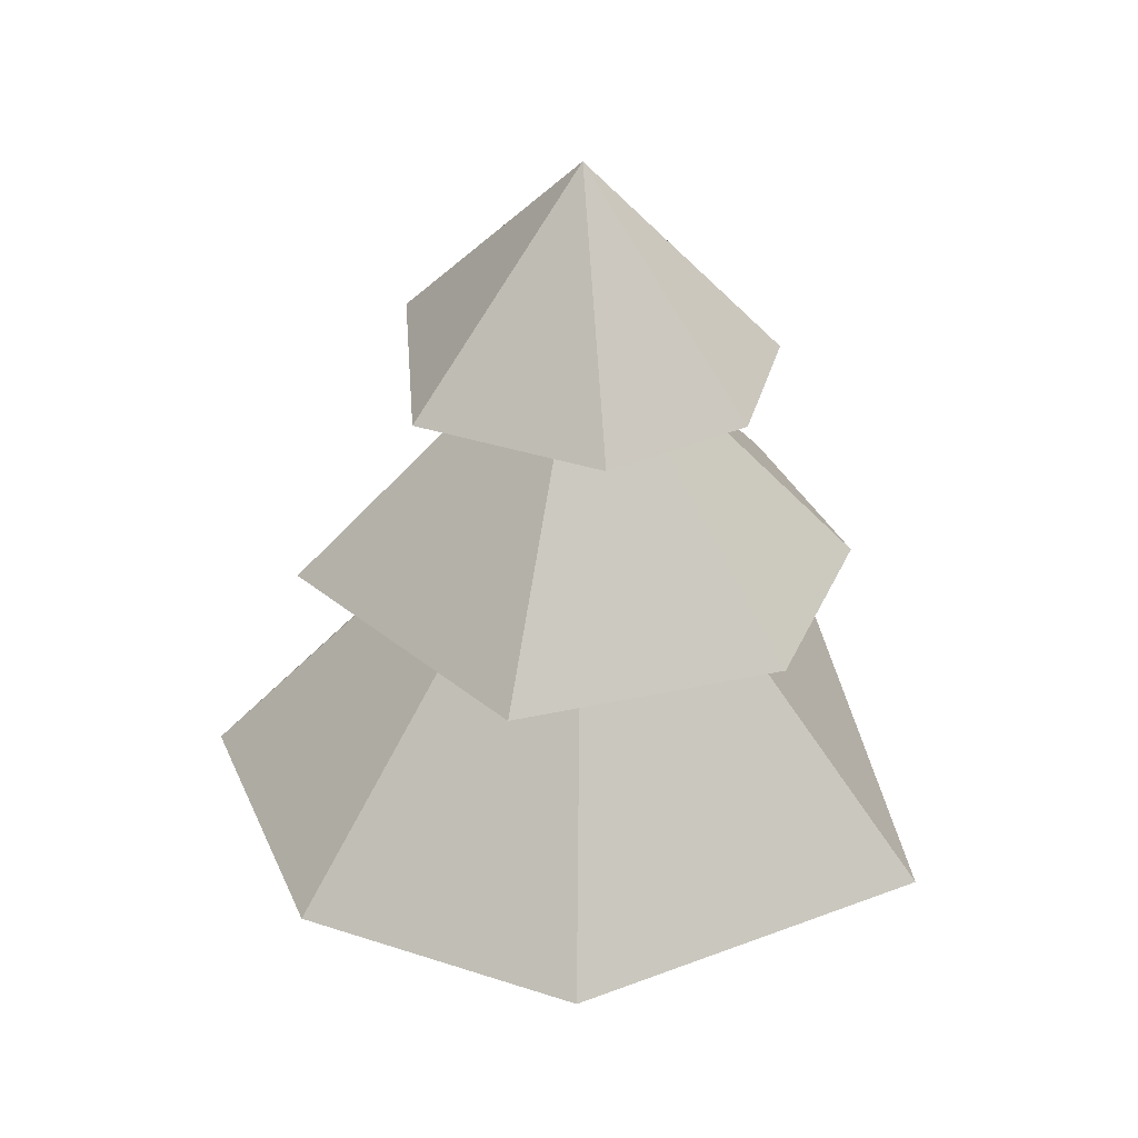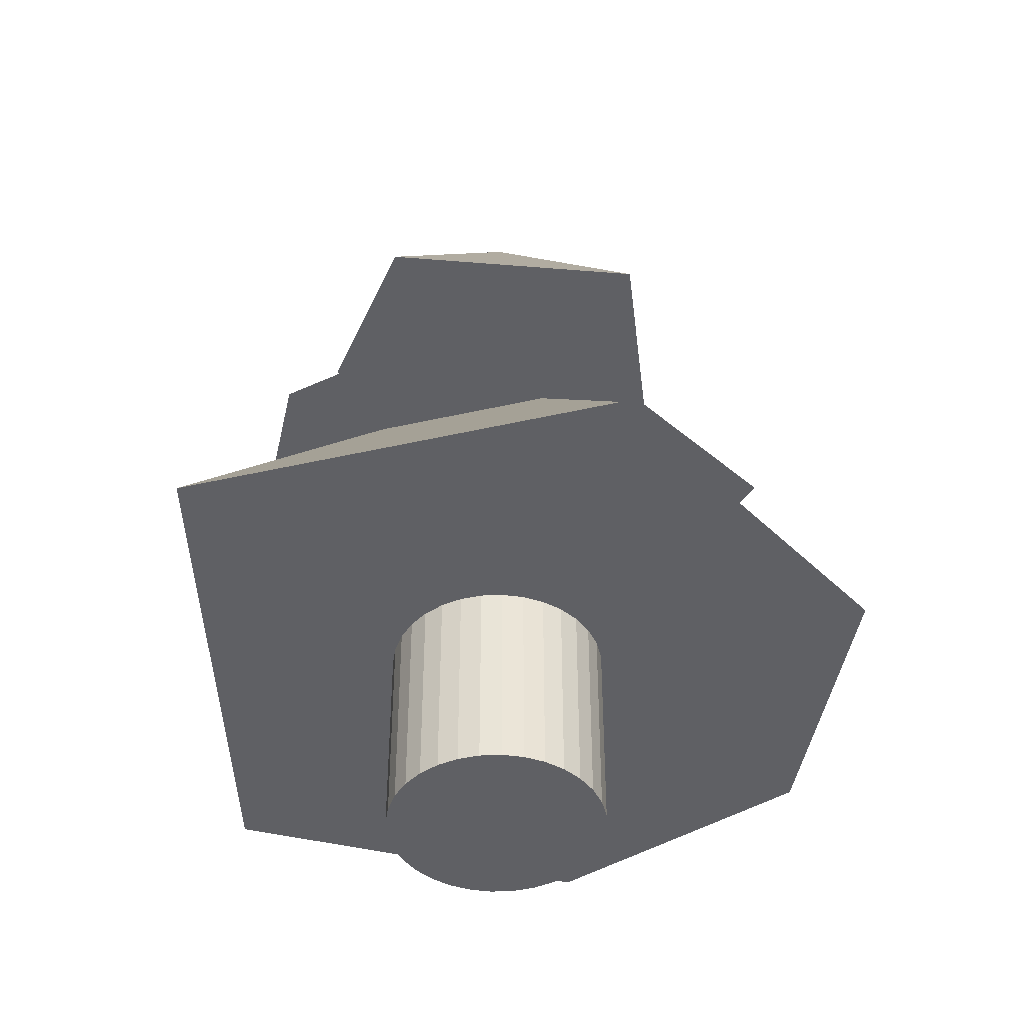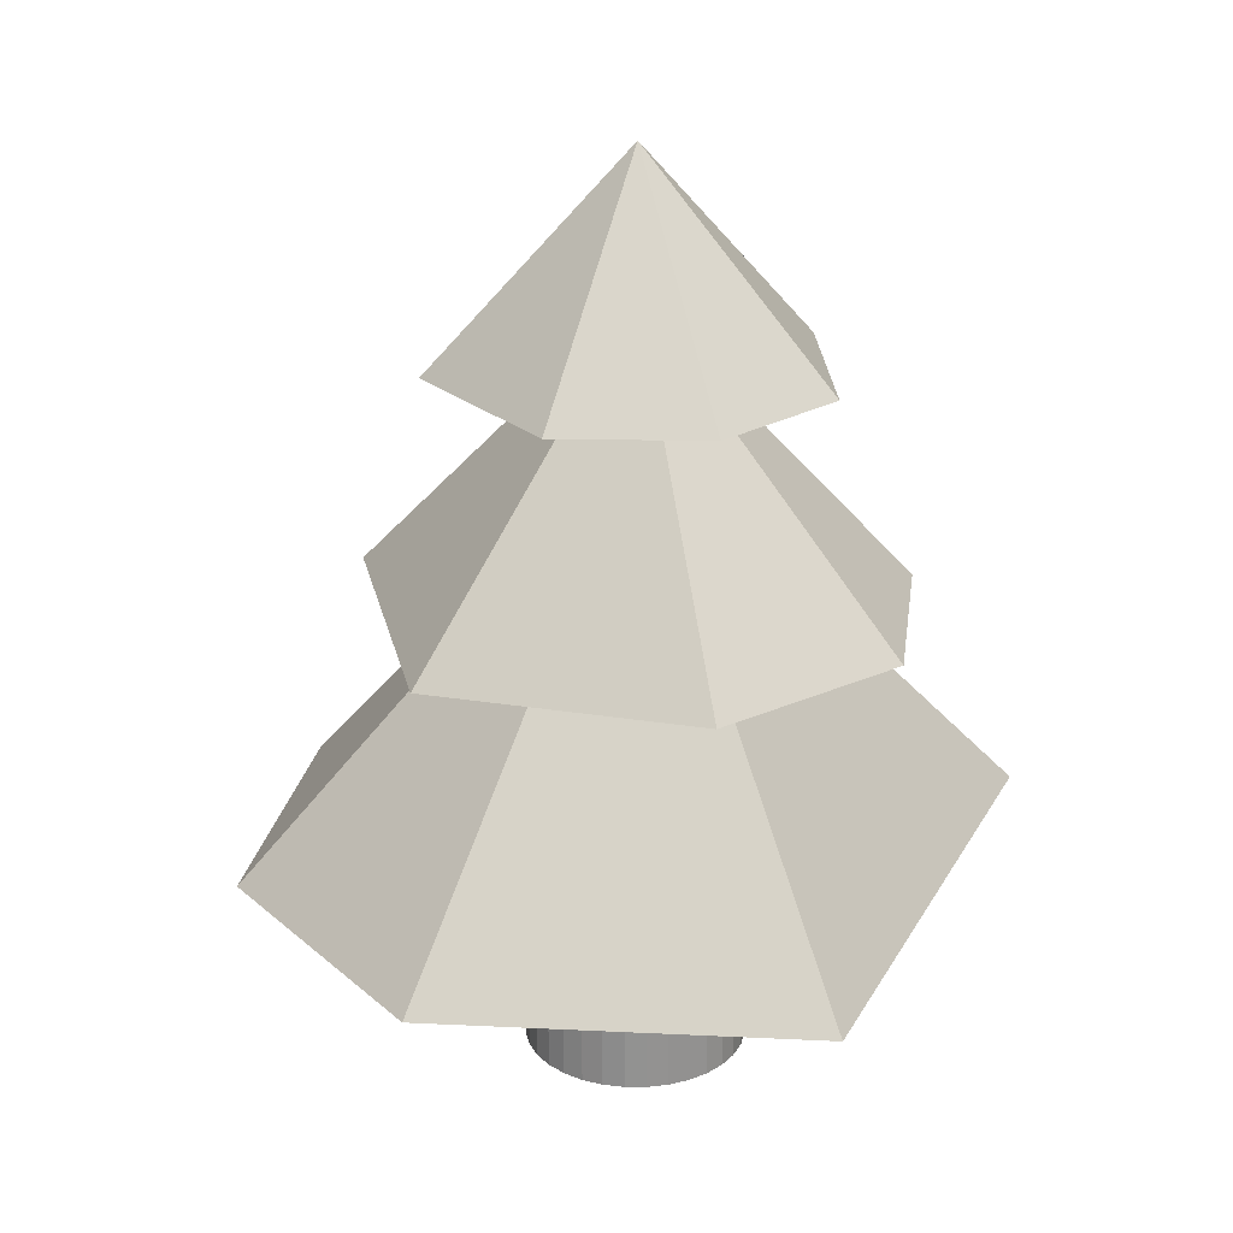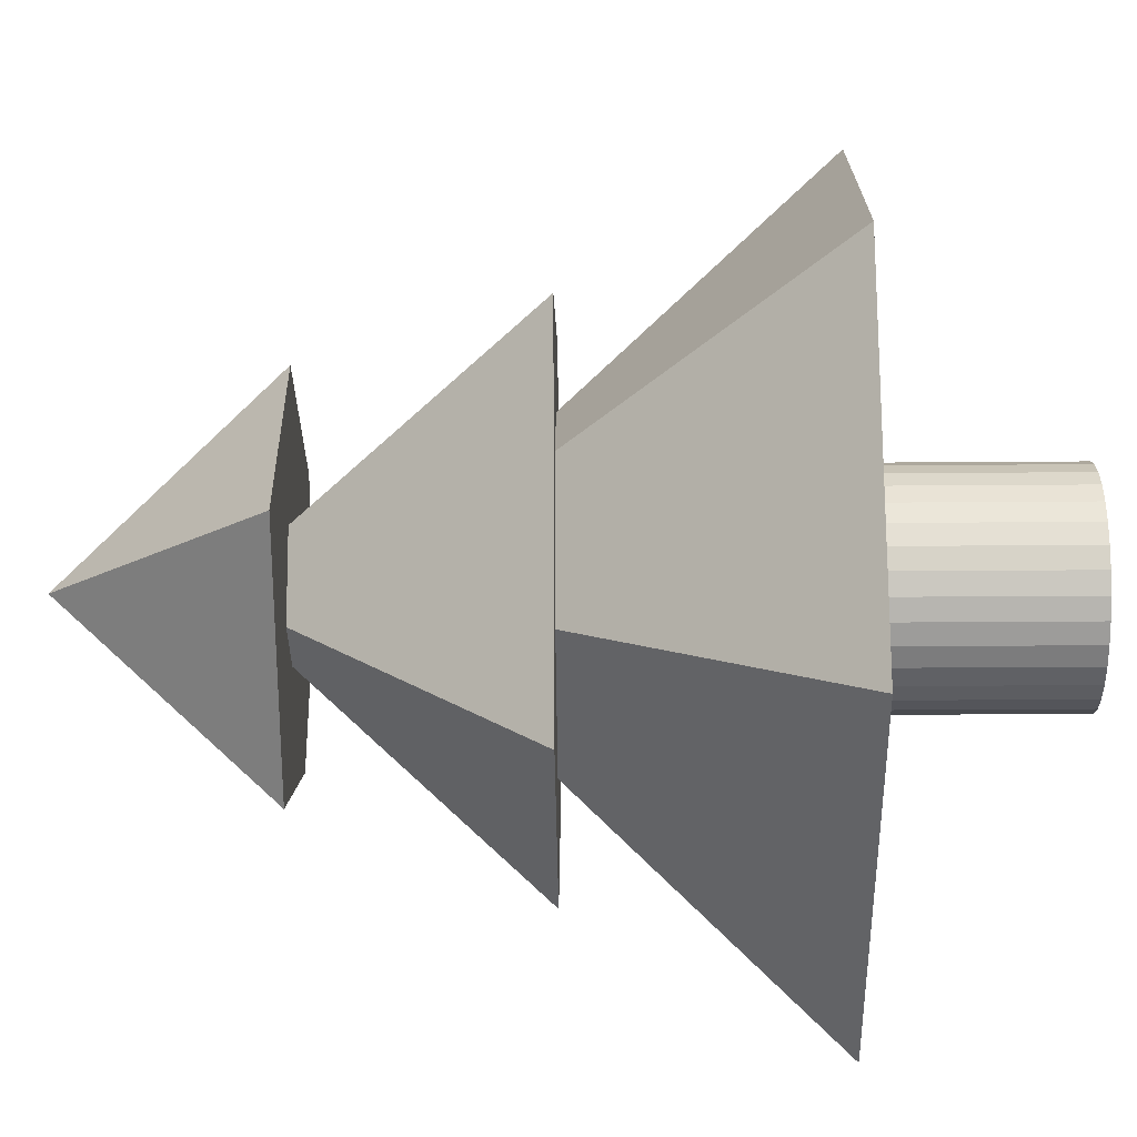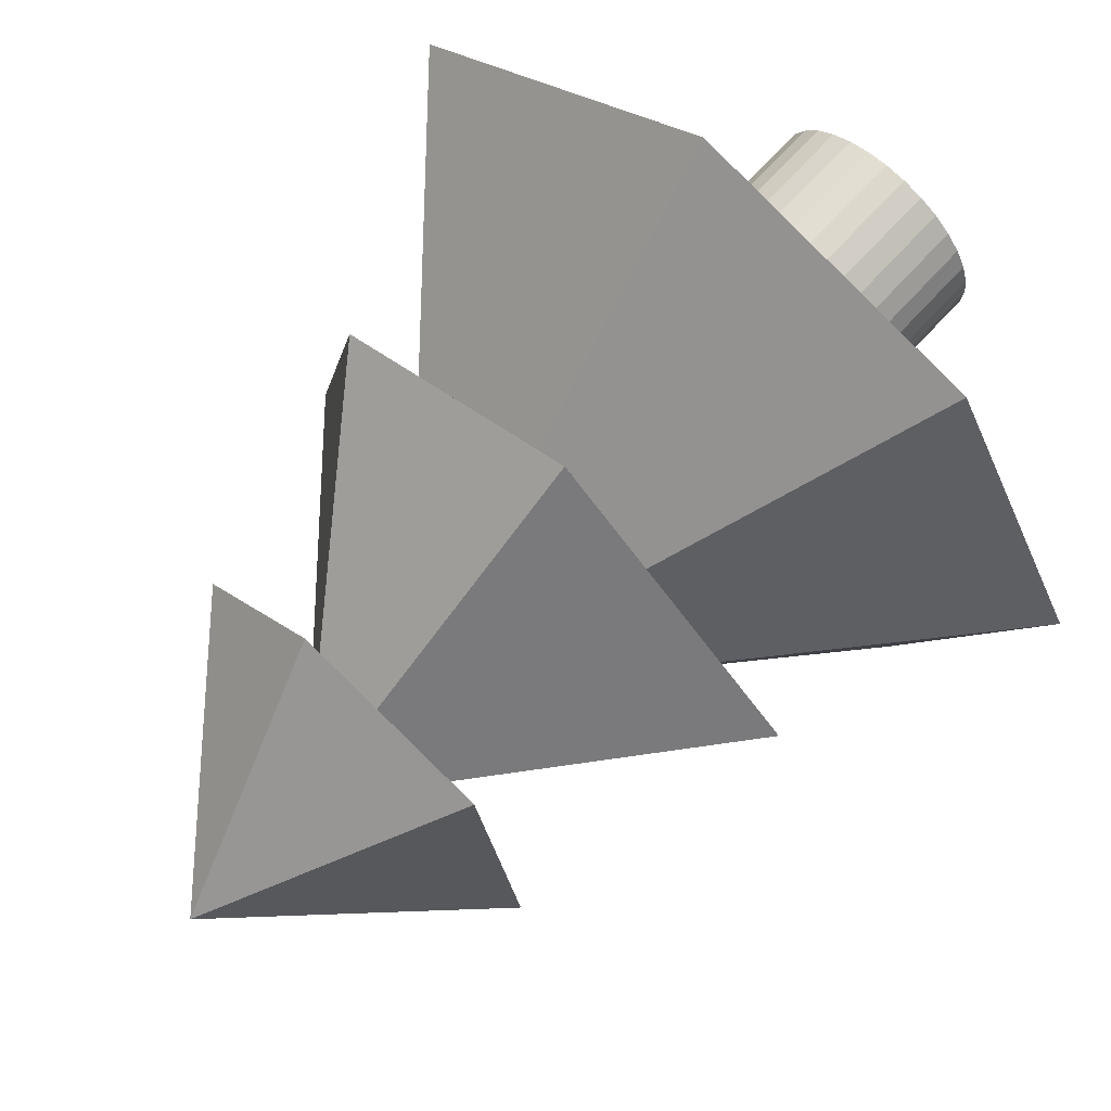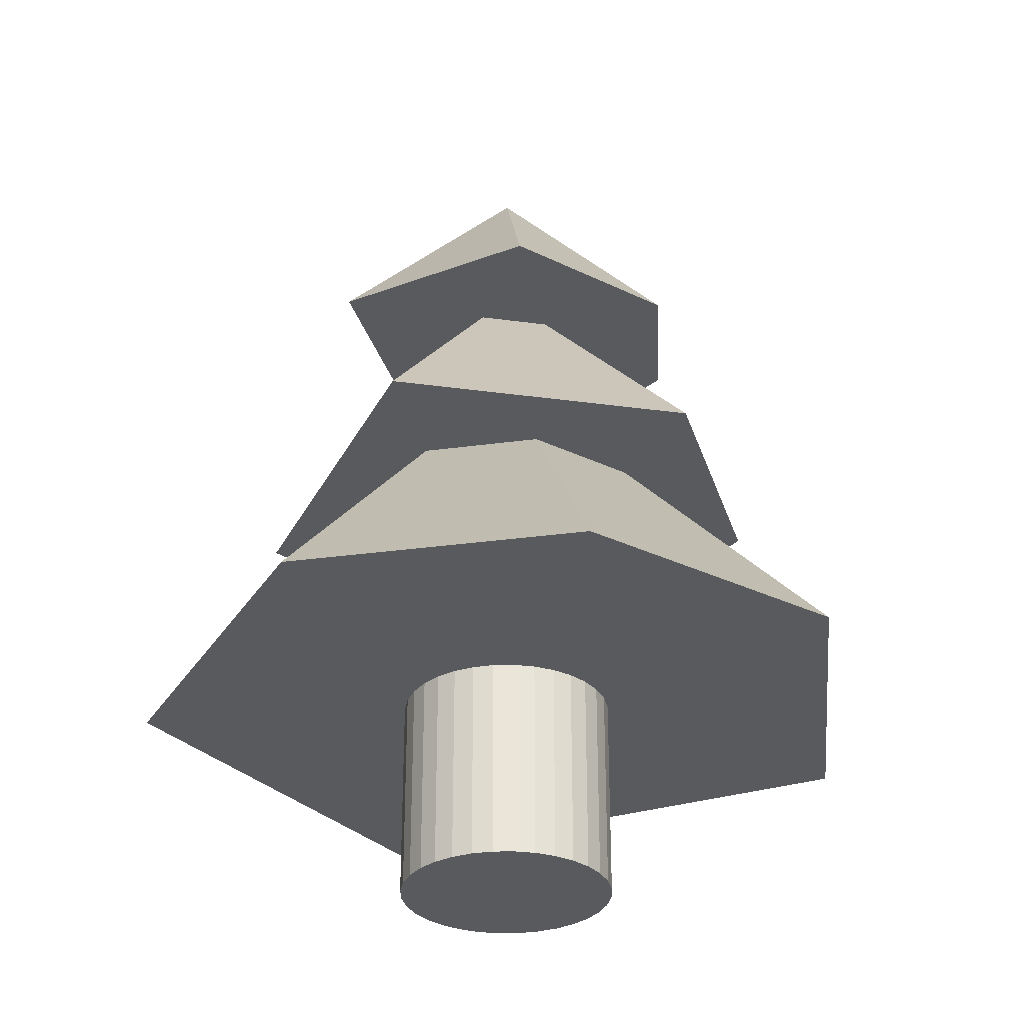
<metadata>
{"format":"obj","ext":"obj","renderer":"f3d","projection":"perspective","resolution":1024,"background":"white","views":[{"elev":36.1,"azim":8.4,"up":"+Y"},{"elev":-45.2,"azim":-160.4,"up":"+Y"},{"elev":23.8,"azim":39.5,"up":"+Y"},{"elev":-41.9,"azim":-89.5,"up":"+Z"},{"elev":69.6,"azim":-137.5,"up":"+Z"},{"elev":-31.6,"azim":-49.3,"up":"+Y"}]}
</metadata>
<code>
o Cone
v 0.2585 3.574 0.9907
v -0.7335 3.574 0.7335
v 0 4.694 0
v -0.9916 3.575 -0.4107
v 0.3017 3.575 -1.014
v 0.9855 3.574 -0.2744
v 0.8909 3.574 0.5028
v 1.164 2.365 0.8593
v -0.1547 2.365 1.458
v 0 3.948 0
v -1.455 2.367 0.4292
v -0.5691 2.367 -1.383
v 0.8395 2.365 -1.177
v 1.426 2.365 -0.2386
v -2.026 1.036 0.2376
v -1.246 1.036 -1.649
v 0 3.266 0
v 1.083 1.038 -1.844
v 1.918 1.038 0.8743
v 0.2704 1.036 2.02
v -1.237 1.036 1.62
v 0 -0.06701 -0.5772
v 0 1.117 -0.5772
v 0.1126 -0.06701 -0.5661
v 0.1126 1.117 -0.5661
v 0.2209 -0.06701 -0.5333
v 0.2209 1.117 -0.5333
v 0.3207 -0.06701 -0.4799
v 0.3207 1.117 -0.4799
v 0.4082 -0.06701 -0.4082
v 0.4082 1.117 -0.4082
v 0.4799 -0.06701 -0.3207
v 0.4799 1.117 -0.3207
v 0.5333 -0.06701 -0.2209
v 0.5333 1.117 -0.2209
v 0.5661 -0.06701 -0.1126
v 0.5661 1.117 -0.1126
v 0.5772 -0.06701 -0
v 0.5772 1.117 -0
v 0.5661 -0.06701 0.1126
v 0.5661 1.117 0.1126
v 0.5333 -0.06701 0.2209
v 0.5333 1.117 0.2209
v 0.4799 -0.06701 0.3207
v 0.4799 1.117 0.3207
v 0.4082 -0.06701 0.4082
v 0.4082 1.117 0.4082
v 0.3207 -0.06701 0.4799
v 0.3207 1.117 0.4799
v 0.2209 -0.06701 0.5333
v 0.2209 1.117 0.5333
v 0.1126 -0.06701 0.5661
v 0.1126 1.117 0.5661
v -0 -0.06701 0.5772
v -0 1.117 0.5772
v -0.1126 -0.06701 0.5661
v -0.1126 1.117 0.5661
v -0.2209 -0.06701 0.5333
v -0.2209 1.117 0.5333
v -0.3207 -0.06701 0.4799
v -0.3207 1.117 0.4799
v -0.4082 -0.06701 0.4081
v -0.4082 1.117 0.4081
v -0.4799 -0.06701 0.3207
v -0.4799 1.117 0.3207
v -0.5333 -0.06701 0.2209
v -0.5333 1.117 0.2209
v -0.5661 -0.06701 0.1126
v -0.5661 1.117 0.1126
v -0.5772 -0.06701 -1e-06
v -0.5772 1.117 -1e-06
v -0.5661 -0.06701 -0.1126
v -0.5661 1.117 -0.1126
v -0.5333 -0.06701 -0.2209
v -0.5333 1.117 -0.2209
v -0.4799 -0.06701 -0.3207
v -0.4799 1.117 -0.3207
v -0.4081 -0.06701 -0.4082
v -0.4081 1.117 -0.4082
v -0.3207 -0.06701 -0.4799
v -0.3207 1.117 -0.4799
v -0.2209 -0.06701 -0.5333
v -0.2209 1.117 -0.5333
v -0.1126 -0.06701 -0.5661
v -0.1126 1.117 -0.5661
f 1 3 2
f 2 3 4
f 4 3 5
f 7 3 1
f 6 3 7
f 5 3 6
f 4 5 6 7 1 2
f 8 10 9
f 9 10 11
f 11 10 12
f 14 10 8
f 13 10 14
f 12 10 13
f 11 12 13 14 8 9
f 15 17 16
f 16 17 18
f 18 17 19
f 21 17 15
f 20 17 21
f 19 17 20
f 18 19 20 21 15 16
f 25 23 85 83 81 79 77 75 73 71 69 67 65 63 61 59 57 55 53 51 49 47 45 43 41 39 37 35 33 31 29 27
f 22 23 25 24
f 24 25 27 26
f 26 27 29 28
f 28 29 31 30
f 30 31 33 32
f 32 33 35 34
f 34 35 37 36
f 36 37 39 38
f 38 39 41 40
f 40 41 43 42
f 42 43 45 44
f 44 45 47 46
f 46 47 49 48
f 48 49 51 50
f 50 51 53 52
f 52 53 55 54
f 54 55 57 56
f 56 57 59 58
f 58 59 61 60
f 60 61 63 62
f 62 63 65 64
f 64 65 67 66
f 66 67 69 68
f 68 69 71 70
f 70 71 73 72
f 72 73 75 74
f 74 75 77 76
f 76 77 79 78
f 78 79 81 80
f 80 81 83 82
f 82 83 85 84
f 84 85 23 22
f 22 24 26 28 30 32 34 36 38 40 42 44 46 48 50 52 54 56 58 60 62 64 66 68 70 72 74 76 78 80 82 84

</code>
